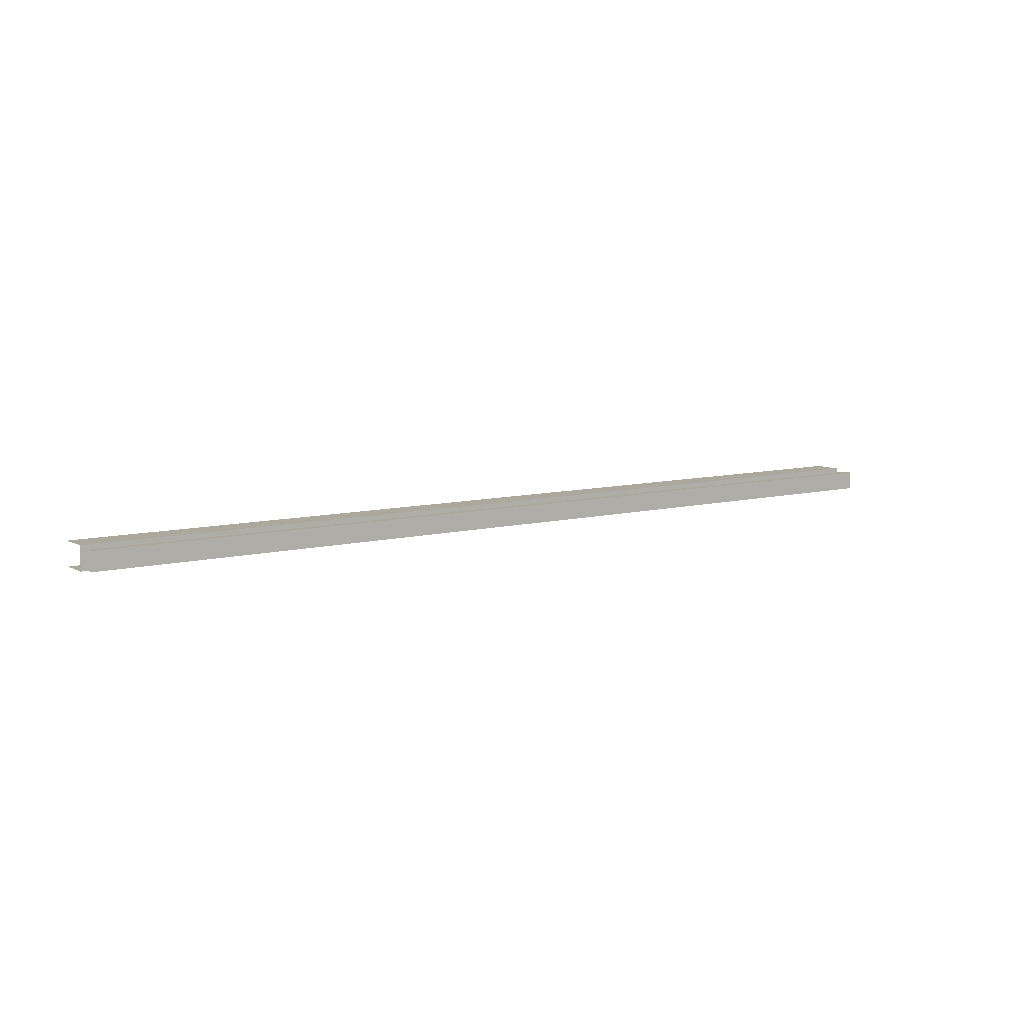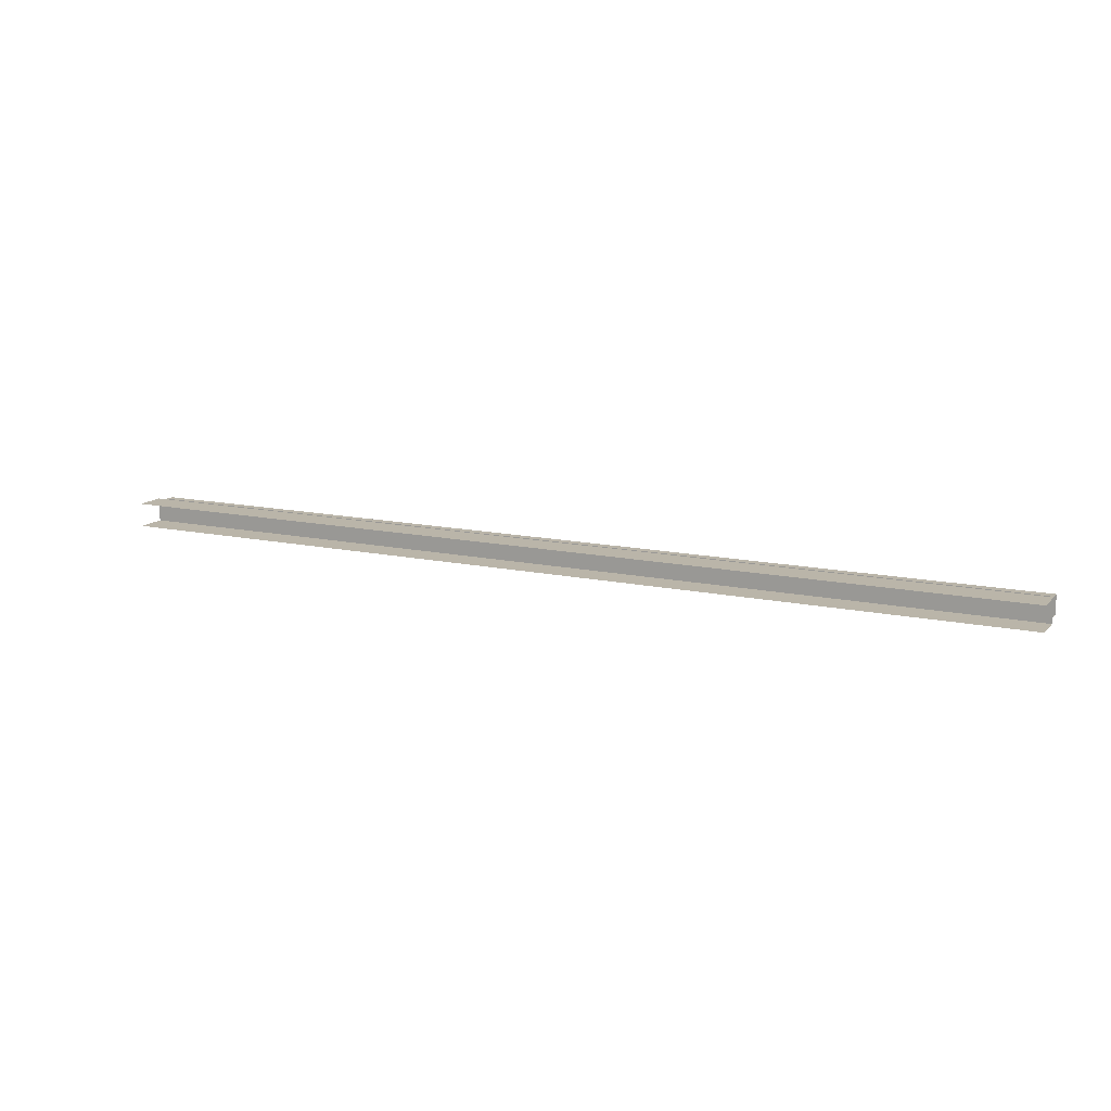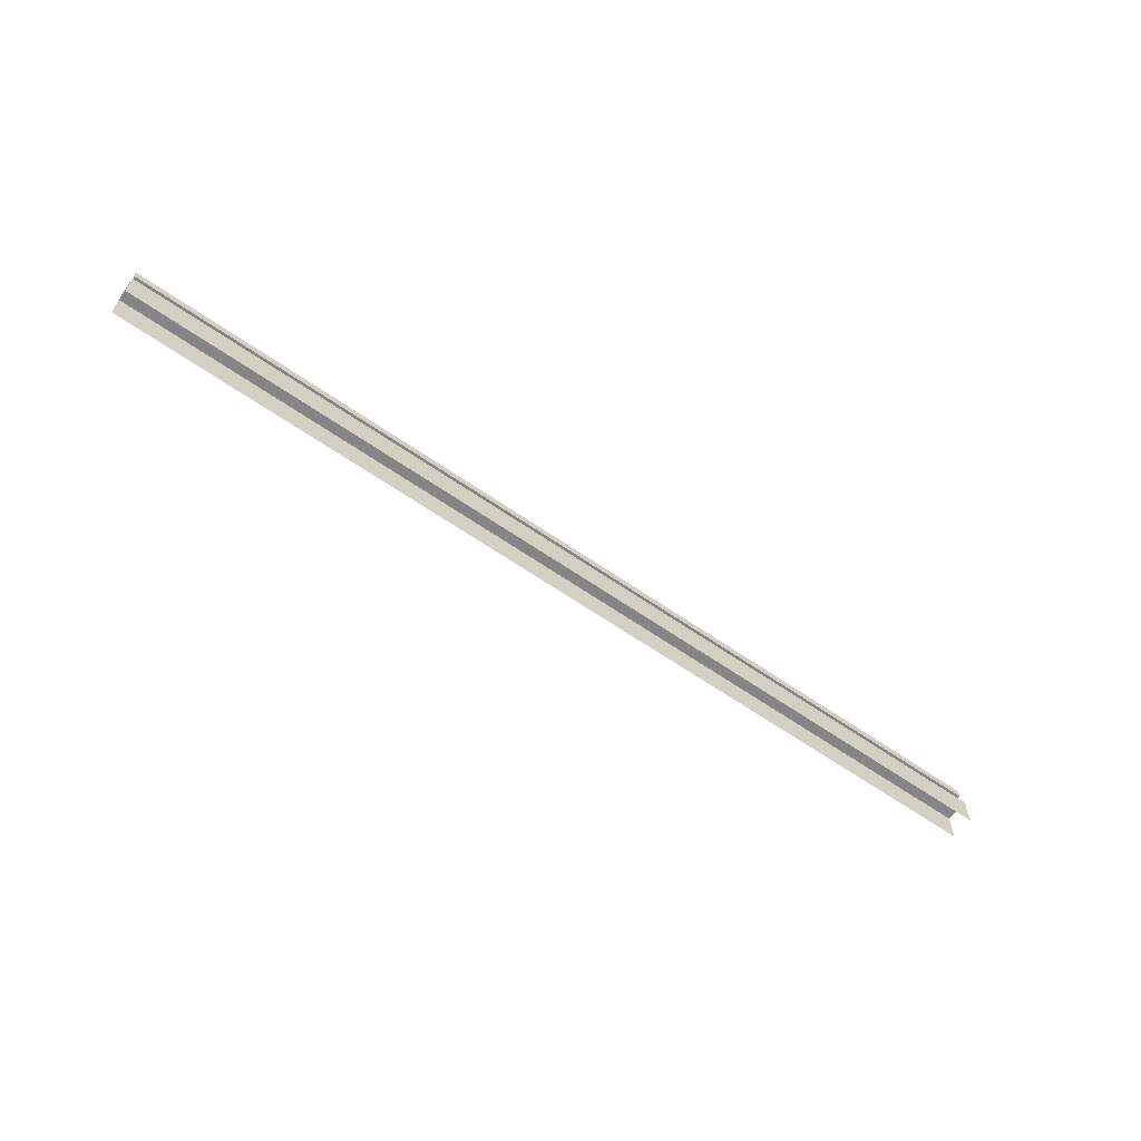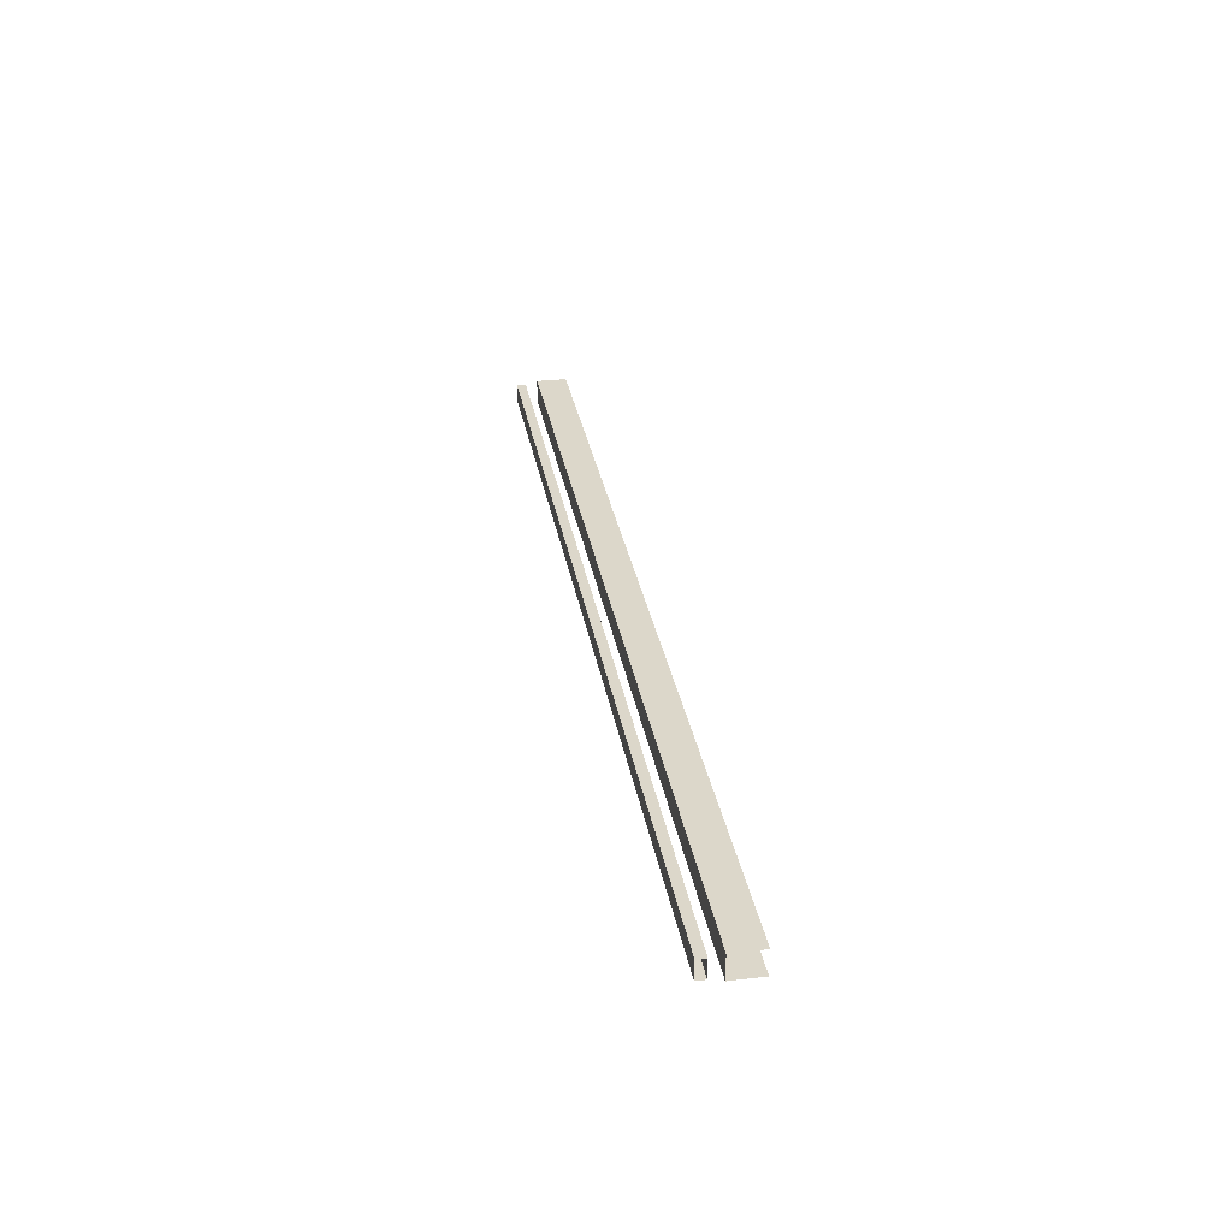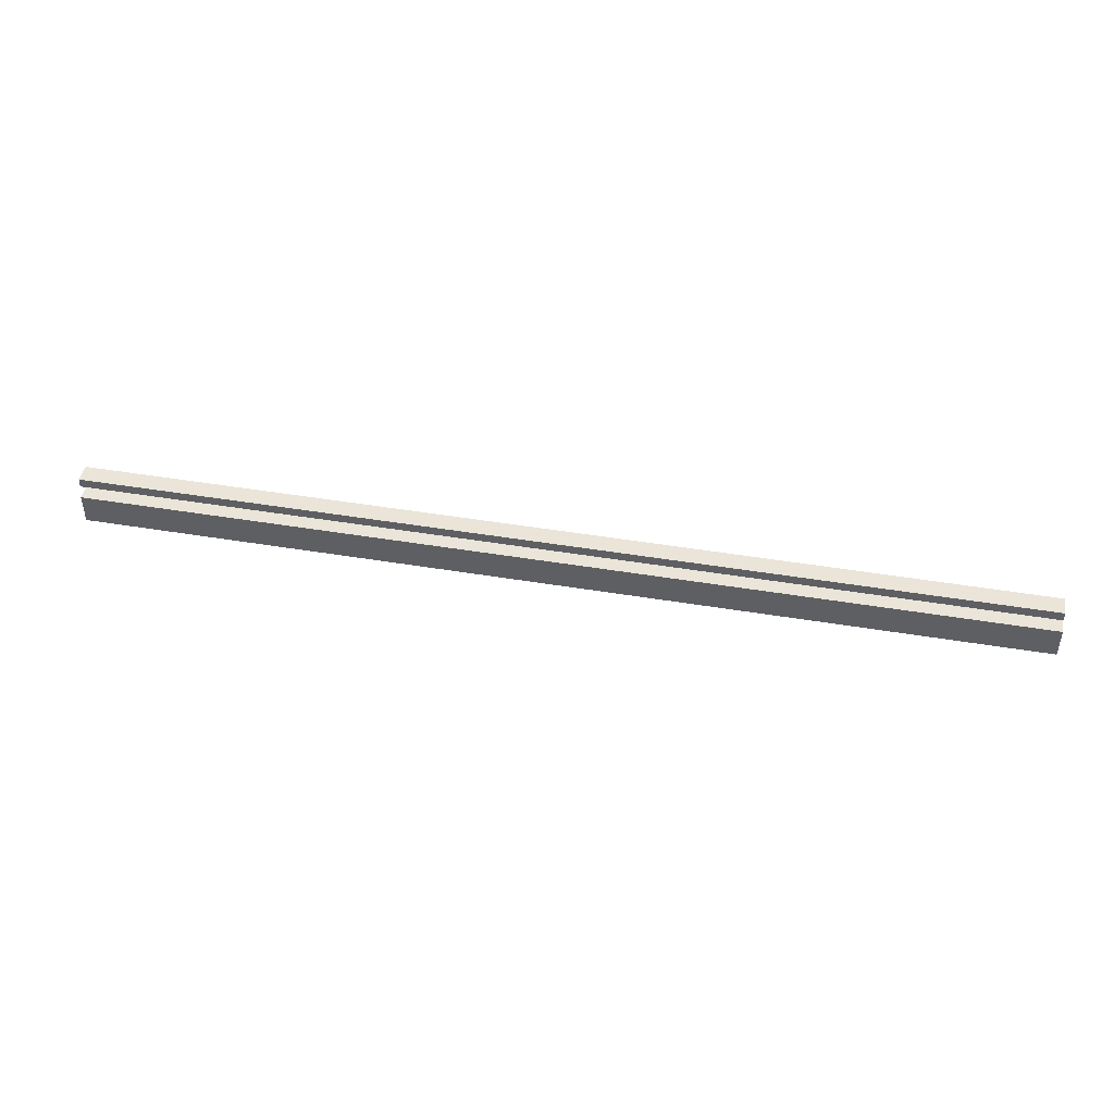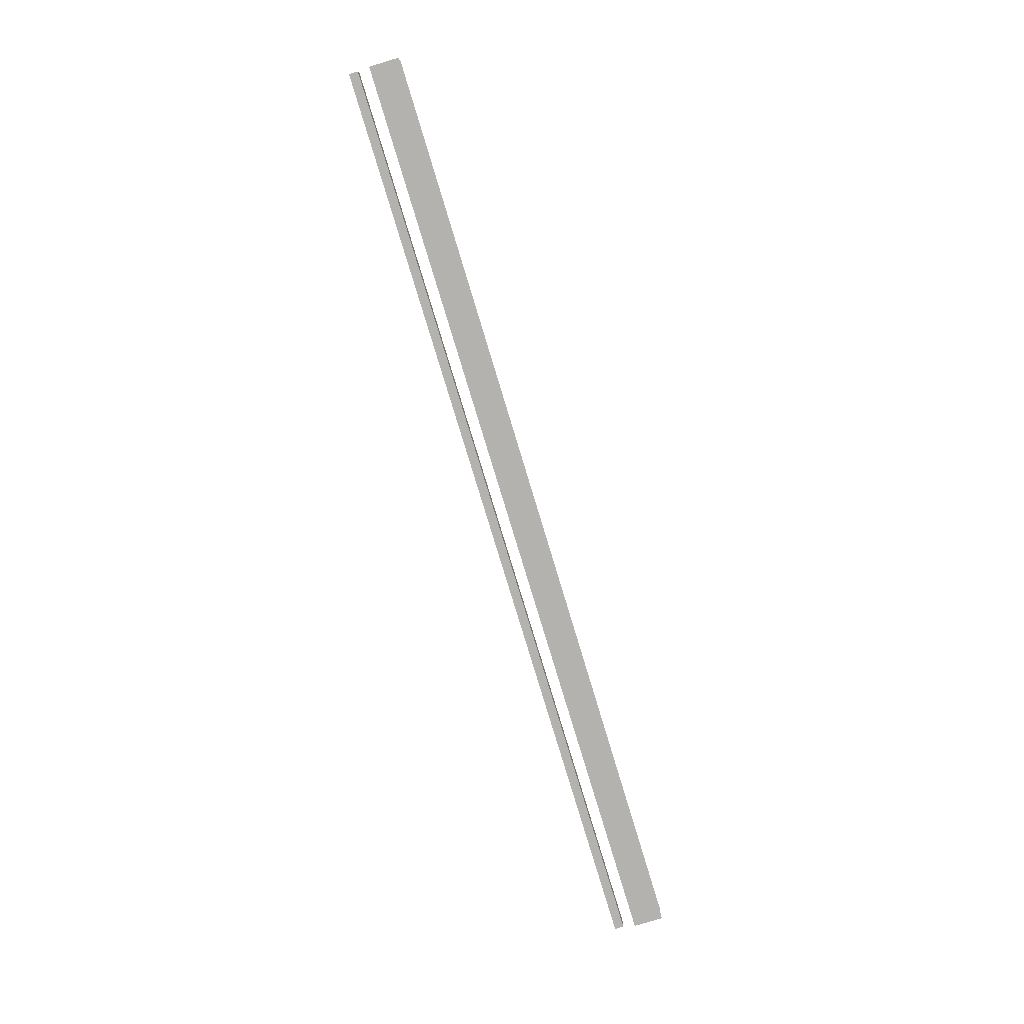
<metadata>
{"format":"obj","ext":"obj","renderer":"f3d","projection":"perspective","resolution":1024,"background":"white","views":[{"elev":8.6,"azim":144.8,"up":"+Z"},{"elev":13.6,"azim":25.8,"up":"+Z"},{"elev":-61.9,"azim":-35.4,"up":"+Y"},{"elev":30.7,"azim":-99.6,"up":"+Z"},{"elev":44.7,"azim":11.0,"up":"+Y"},{"elev":-79.8,"azim":-73.1,"up":"+Z"}]}
</metadata>
<code>
v 42.49 1.736 0.8472
v 42.49 1.736 -0.8472
v 42.49 2.569 0.8472
v 42.49 2.569 -0.8472
v -42.74 2.569 0.8472
v -42.74 2.569 -0.8472
v -42.74 1.736 0.8472
v -42.74 1.736 -0.8472
v 42.65 -2.141 -1.077
v -42.81 -2.141 -1.077
v 42.65 0.622 -1.077
v -42.81 0.622 -1.077
v 42.65 0.622 1.077
v -42.81 0.622 1.077
v 42.65 -2.141 1.077
v -42.81 -2.141 1.077
f 3 4 5
f 5 4 6
f 7 8 1
f 1 8 2
f 2 8 4
f 4 8 6
f 7 1 5
f 5 1 3
f 11 9 12
f 12 9 10
f 13 11 14
f 14 11 12
f 15 13 16
f 16 13 14
v 42.49 1.736 0.8472
v 42.49 1.736 -0.8472
v 42.49 2.569 0.8472
v 42.49 2.569 -0.8472
v -42.74 2.569 0.8472
v -42.74 2.569 -0.8472
v -42.74 1.736 0.8472
v -42.74 1.736 -0.8472
v 42.65 -2.141 -1.077
v -42.81 -2.141 -1.077
v 42.65 0.622 -1.077
v -42.81 0.622 -1.077
v 42.65 0.622 1.077
v -42.81 0.622 1.077
v 42.65 -2.141 1.077
v -42.81 -2.141 1.077
f 19 20 21
f 21 20 22
f 23 24 17
f 17 24 18
f 18 24 20
f 20 24 22
f 23 17 21
f 21 17 19
f 27 25 28
f 28 25 26
f 29 27 30
f 30 27 28
f 31 29 32
f 32 29 30
v 42.49 1.736 0.8472
v 42.49 1.736 -0.8472
v 42.49 2.569 0.8472
v 42.49 2.569 -0.8472
v -42.74 2.569 0.8472
v -42.74 2.569 -0.8472
v -42.74 1.736 0.8472
v -42.74 1.736 -0.8472
v 42.65 -2.141 -1.077
v -42.81 -2.141 -1.077
v 42.65 0.622 -1.077
v -42.81 0.622 -1.077
v 42.65 0.622 1.077
v -42.81 0.622 1.077
v 42.65 -2.141 1.077
v -42.81 -2.141 1.077
f 35 36 37
f 37 36 38
f 39 40 33
f 33 40 34
f 34 40 36
f 36 40 38
f 39 33 37
f 37 33 35
f 43 41 44
f 44 41 42
f 45 43 46
f 46 43 44
f 47 45 48
f 48 45 46

</code>
